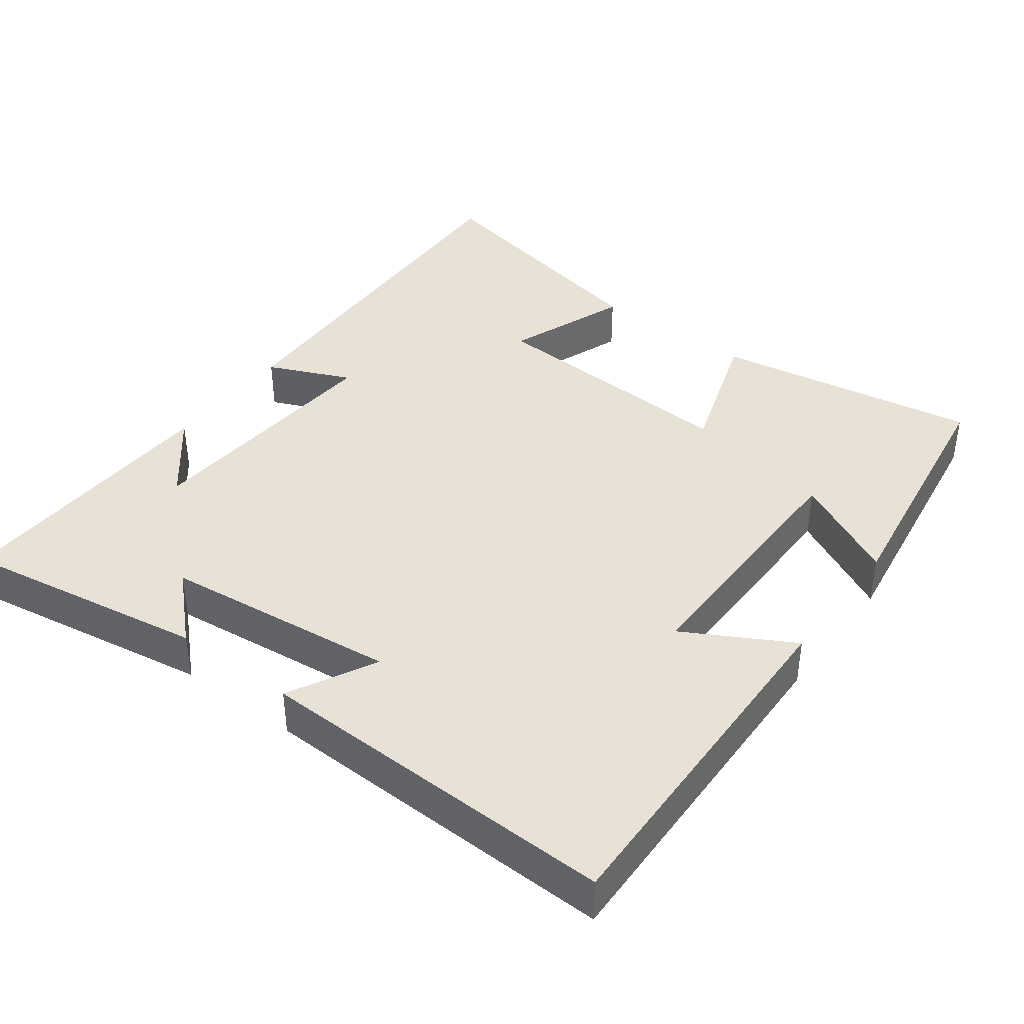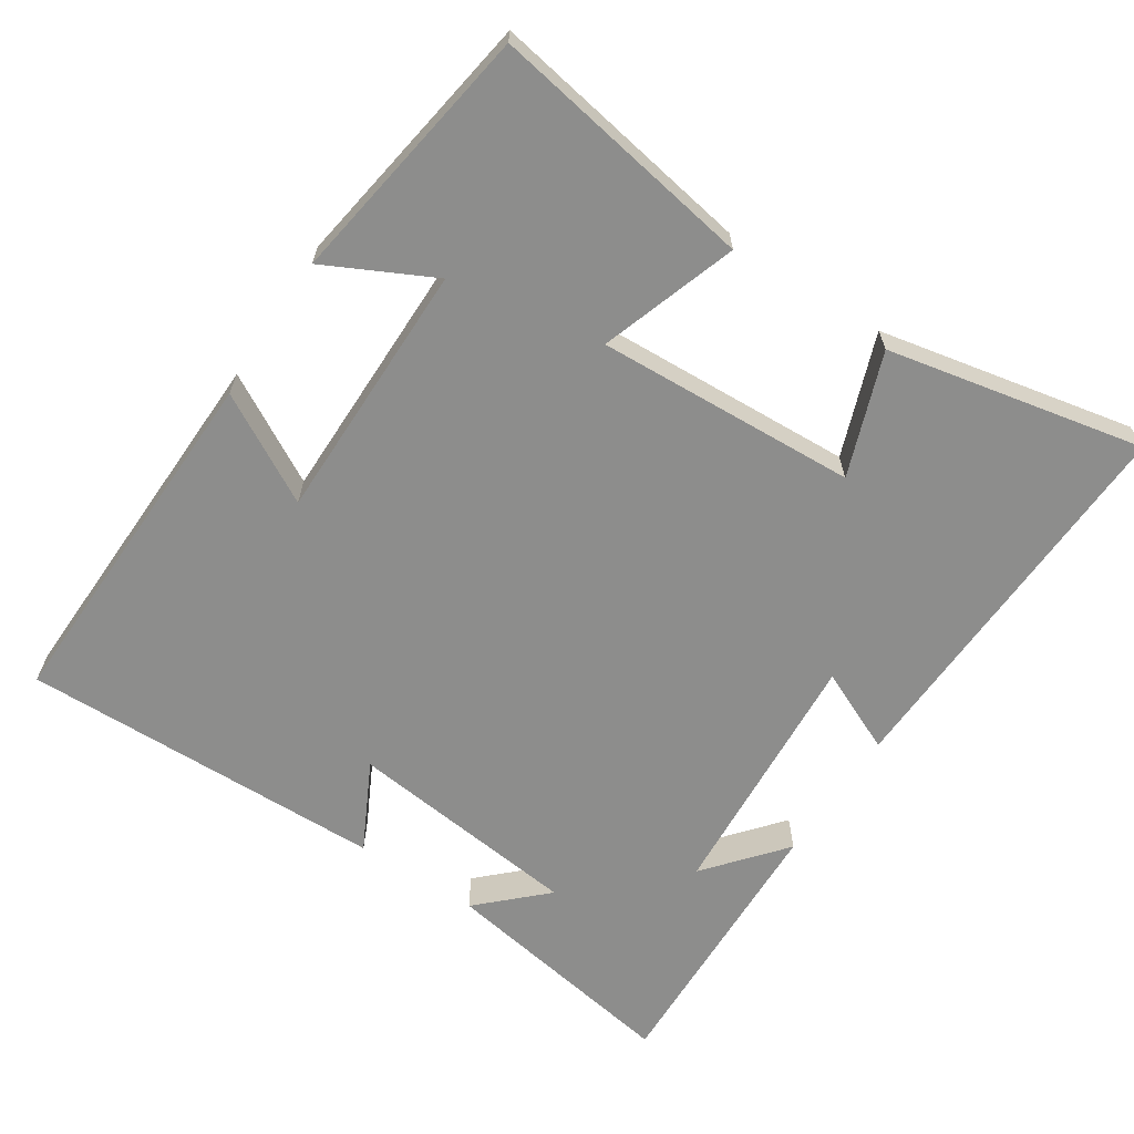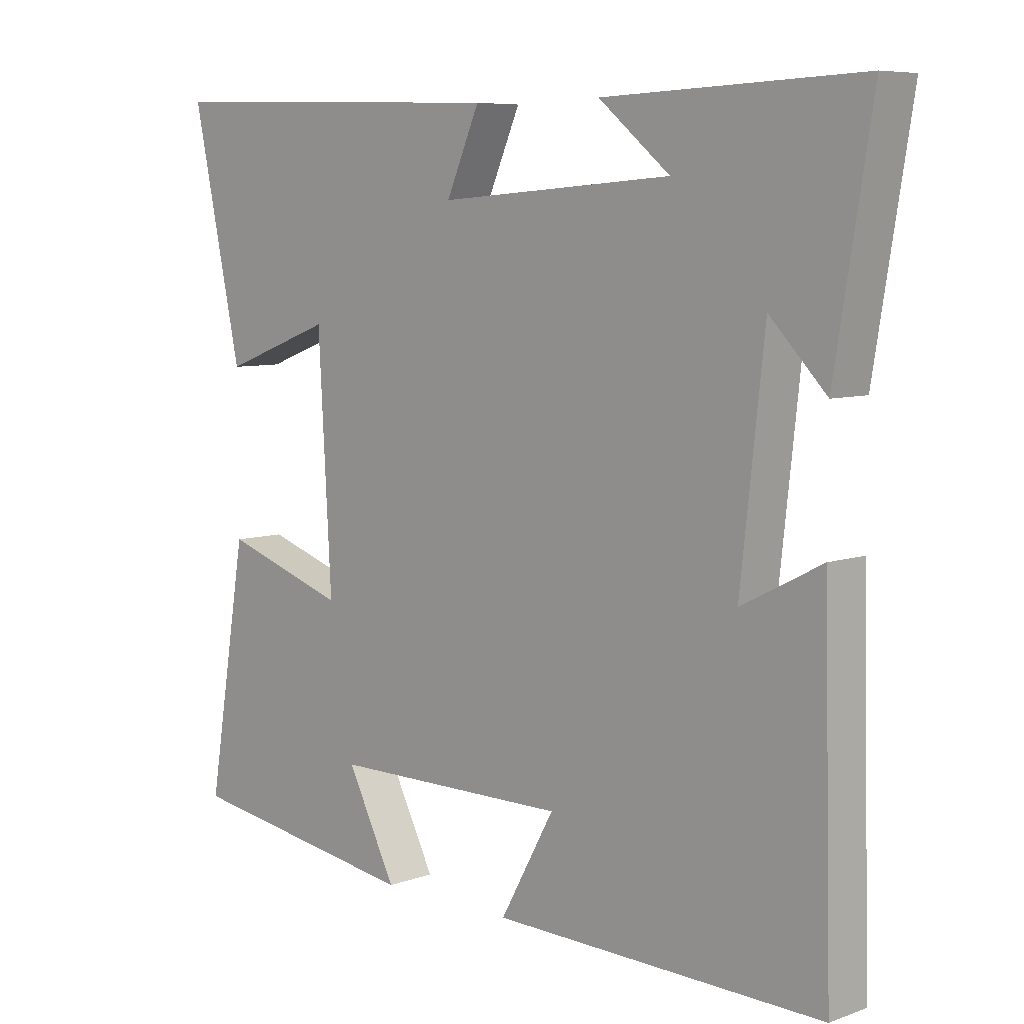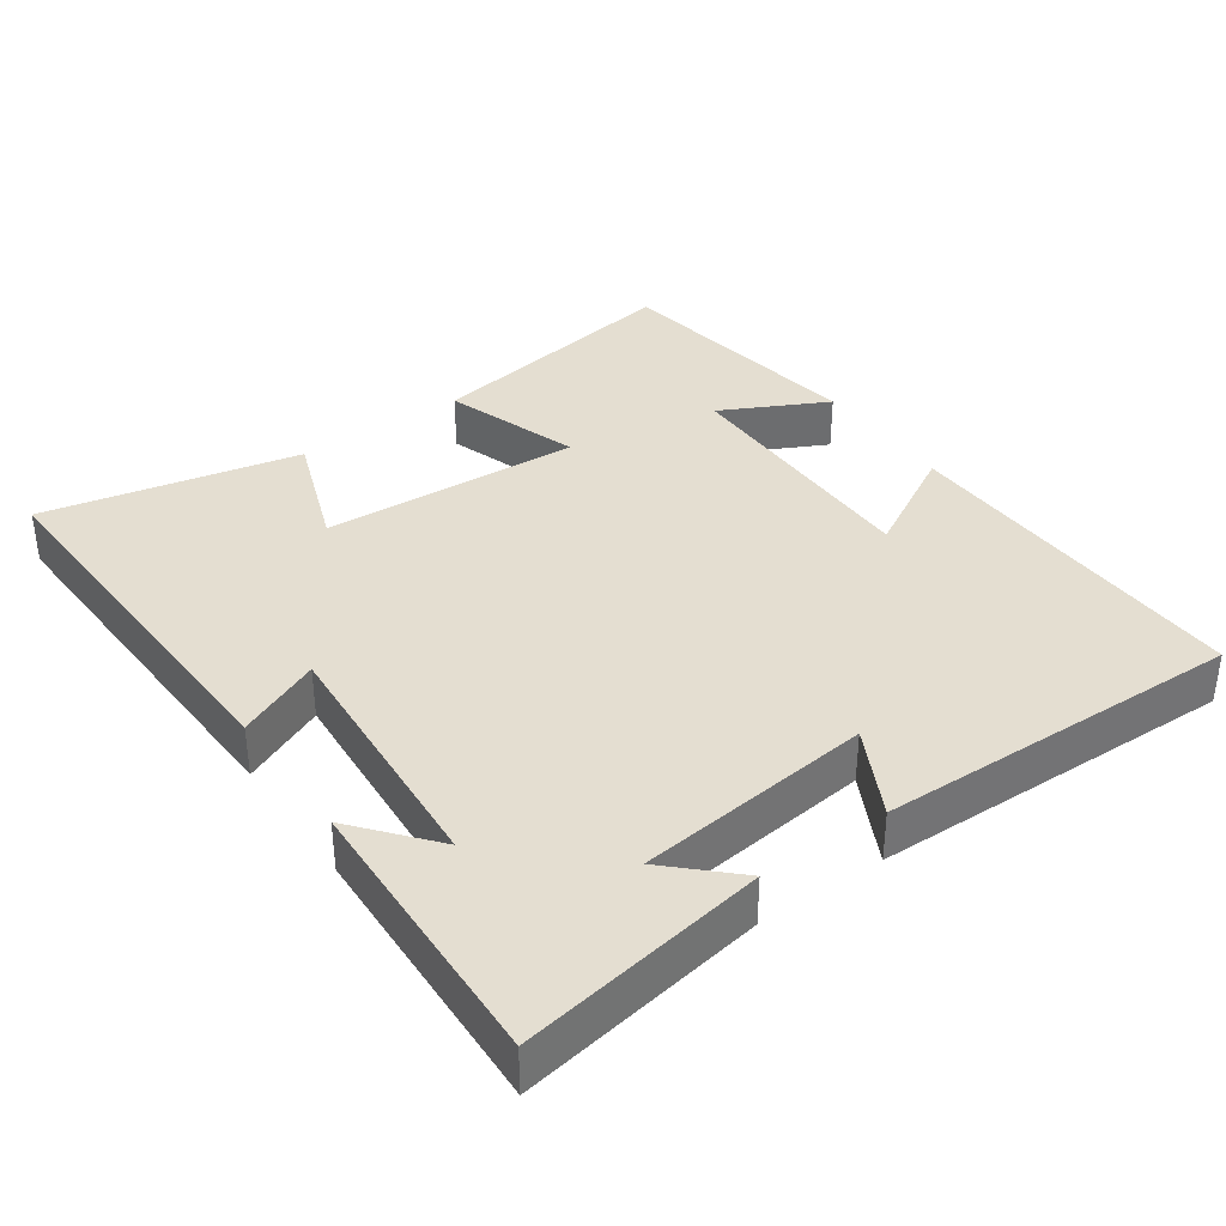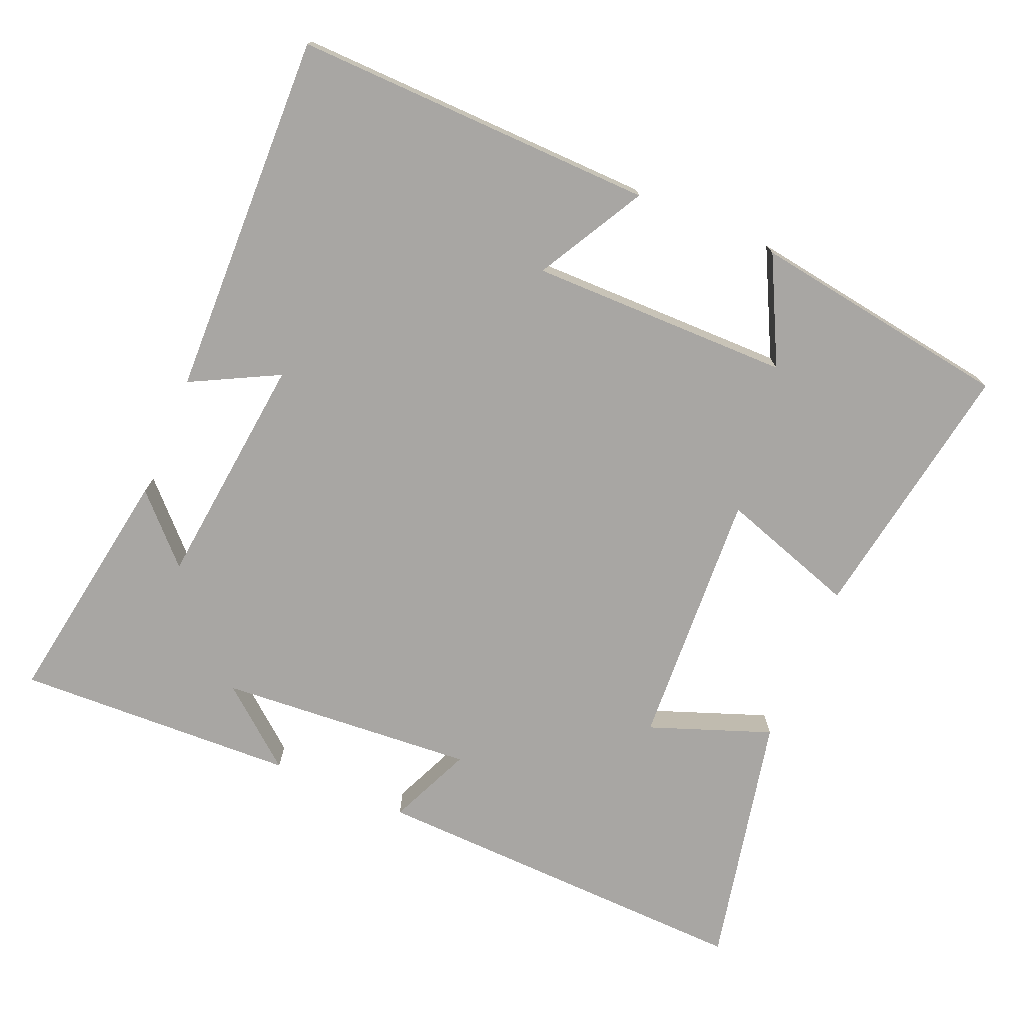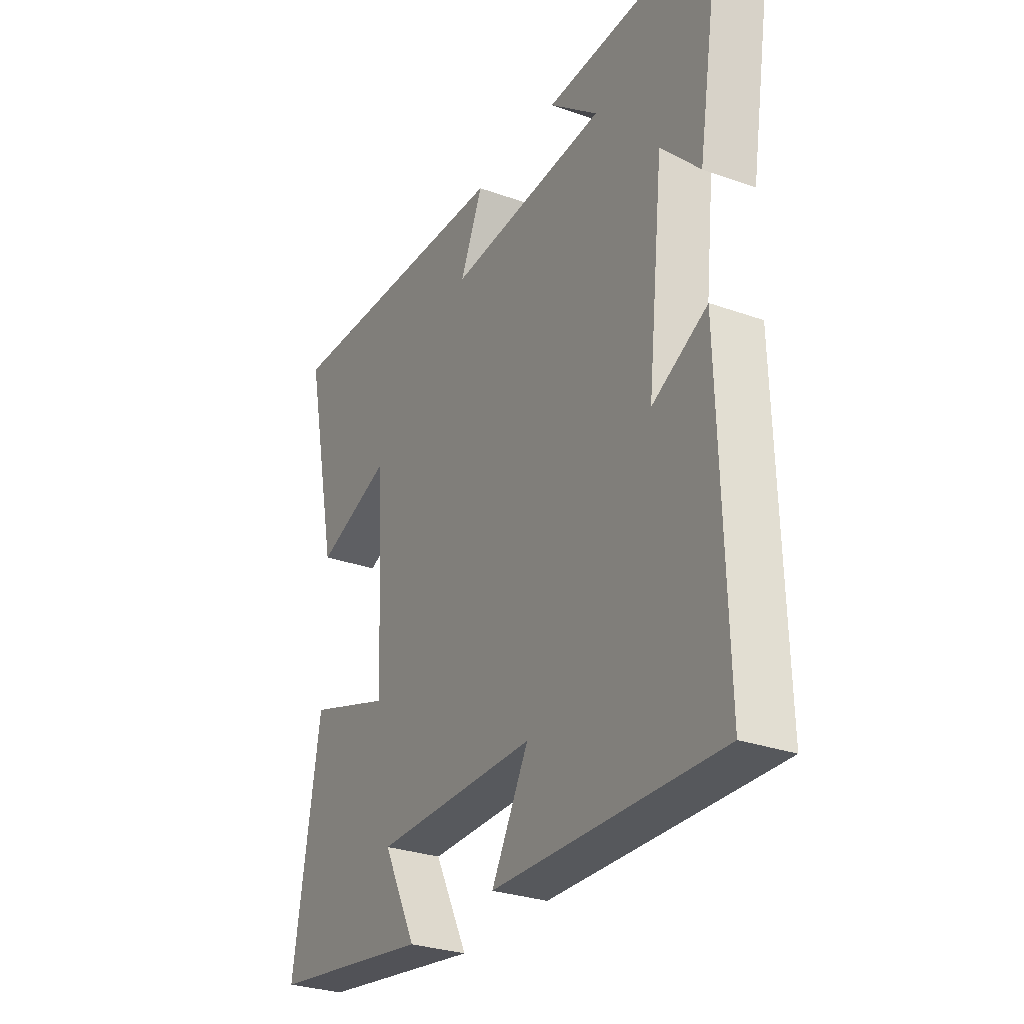
<metadata>
{"format":"obj","ext":"obj","renderer":"f3d","projection":"perspective","resolution":1024,"background":"white","views":[{"elev":40.1,"azim":126.8,"up":"+Y"},{"elev":-64.4,"azim":-123.5,"up":"+Y"},{"elev":7.2,"azim":44.7,"up":"+Z"},{"elev":36.5,"azim":54.8,"up":"+Y"},{"elev":-74.3,"azim":157.1,"up":"+Y"},{"elev":-29.1,"azim":62.0,"up":"+Z"}]}
</metadata>
<code>
v 0.513 0.07 -0.512
v 0.009 0.07 -0.5
v 0.092 0.07 -0.35
v -0.272 0.07 -0.352
v -0.197 0.07 -0.5
v -0.561 0.07 -0.445
v -0.5 0.07 -0.075
v -0.31 0.07 -0.138
v -0.33 0.07 0.224
v -0.5 0.07 0.161
v -0.576 0.07 0.518
v -0.034 0.07 0.5
v -0.085 0.07 0.384
v 0.273 0.07 0.41
v 0.164 0.07 0.5
v 0.556 0.07 0.515
v 0.5 0.07 0.173
v 0.414 0.07 0.262
v 0.378 0.07 -0.066
v 0.5 0.07 -0.003
v 0.513 0 -0.512
v 0.009 0 -0.5
v 0.092 0 -0.35
v -0.272 0 -0.352
v -0.197 0 -0.5
v -0.561 0 -0.445
v -0.5 0 -0.075
v -0.31 0 -0.138
v -0.33 0 0.224
v -0.5 0 0.161
v -0.576 0 0.518
v -0.034 0 0.5
v -0.085 0 0.384
v 0.273 0 0.41
v 0.164 0 0.5
v 0.556 0 0.515
v 0.5 0 0.173
v 0.414 0 0.262
v 0.378 0 -0.066
v 0.5 0 -0.003
f 19 20 1 2
f 16 17 18
f 14 15 16
f 14 16 18
f 13 14 18 19
f 9 10 11 12
f 9 12 13
f 8 9 13 19
f 4 5 6 7
f 3 4 7 8
f 19 2 3
f 3 8 19
f 22 21 40 39
f 38 37 36
f 36 35 34
f 38 36 34
f 39 38 34 33
f 32 31 30 29
f 33 32 29
f 39 33 29 28
f 27 26 25 24
f 28 27 24 23
f 23 22 39
f 39 28 23
f 1 21 22 2
f 2 22 23 3
f 3 23 24 4
f 4 24 25 5
f 5 25 26 6
f 6 26 27 7
f 7 27 28 8
f 8 28 29 9
f 9 29 30 10
f 10 30 31 11
f 11 31 32 12
f 12 32 33 13
f 13 33 34 14
f 14 34 35 15
f 15 35 36 16
f 16 36 37 17
f 17 37 38 18
f 18 38 39 19
f 19 39 40 20
f 20 40 21 1

</code>
